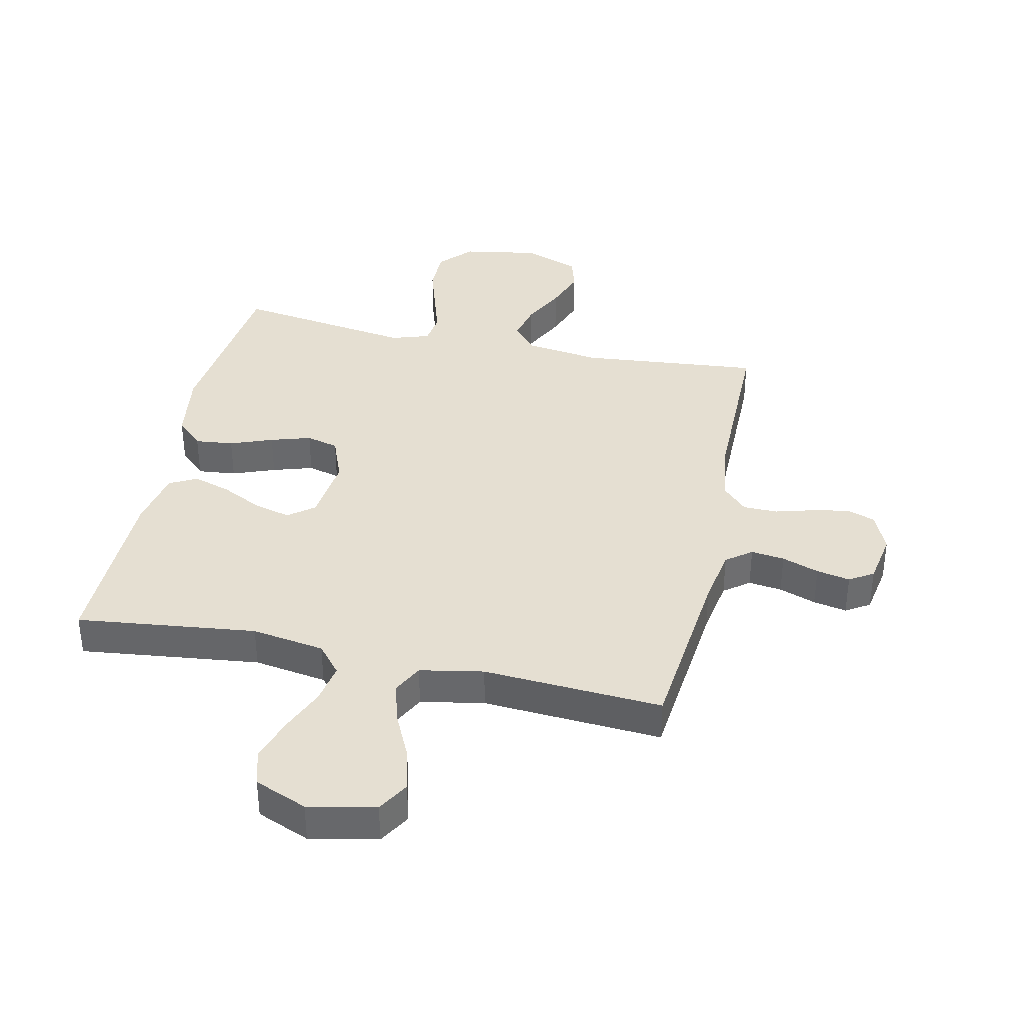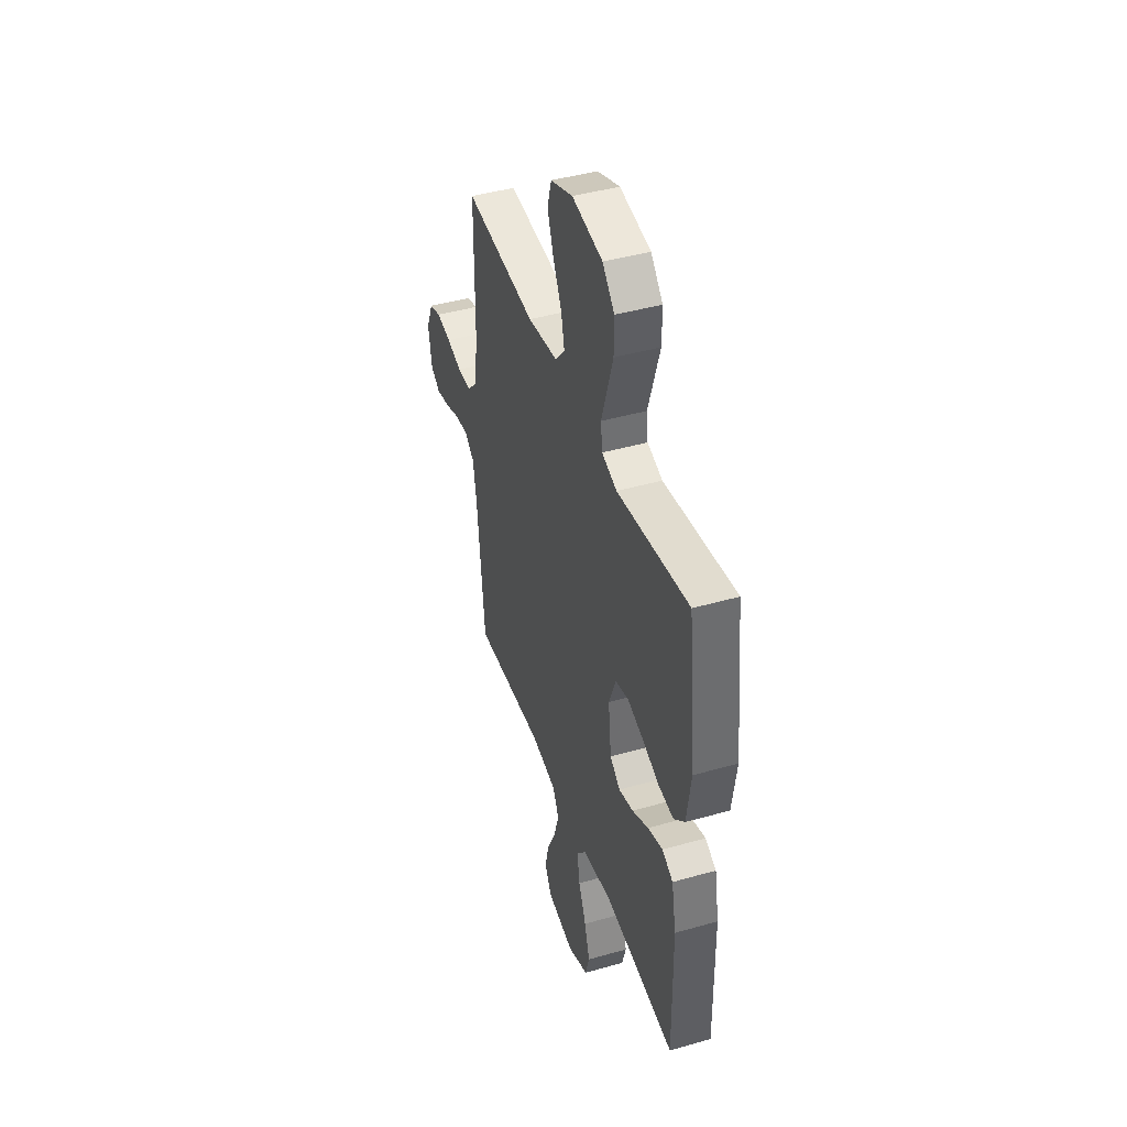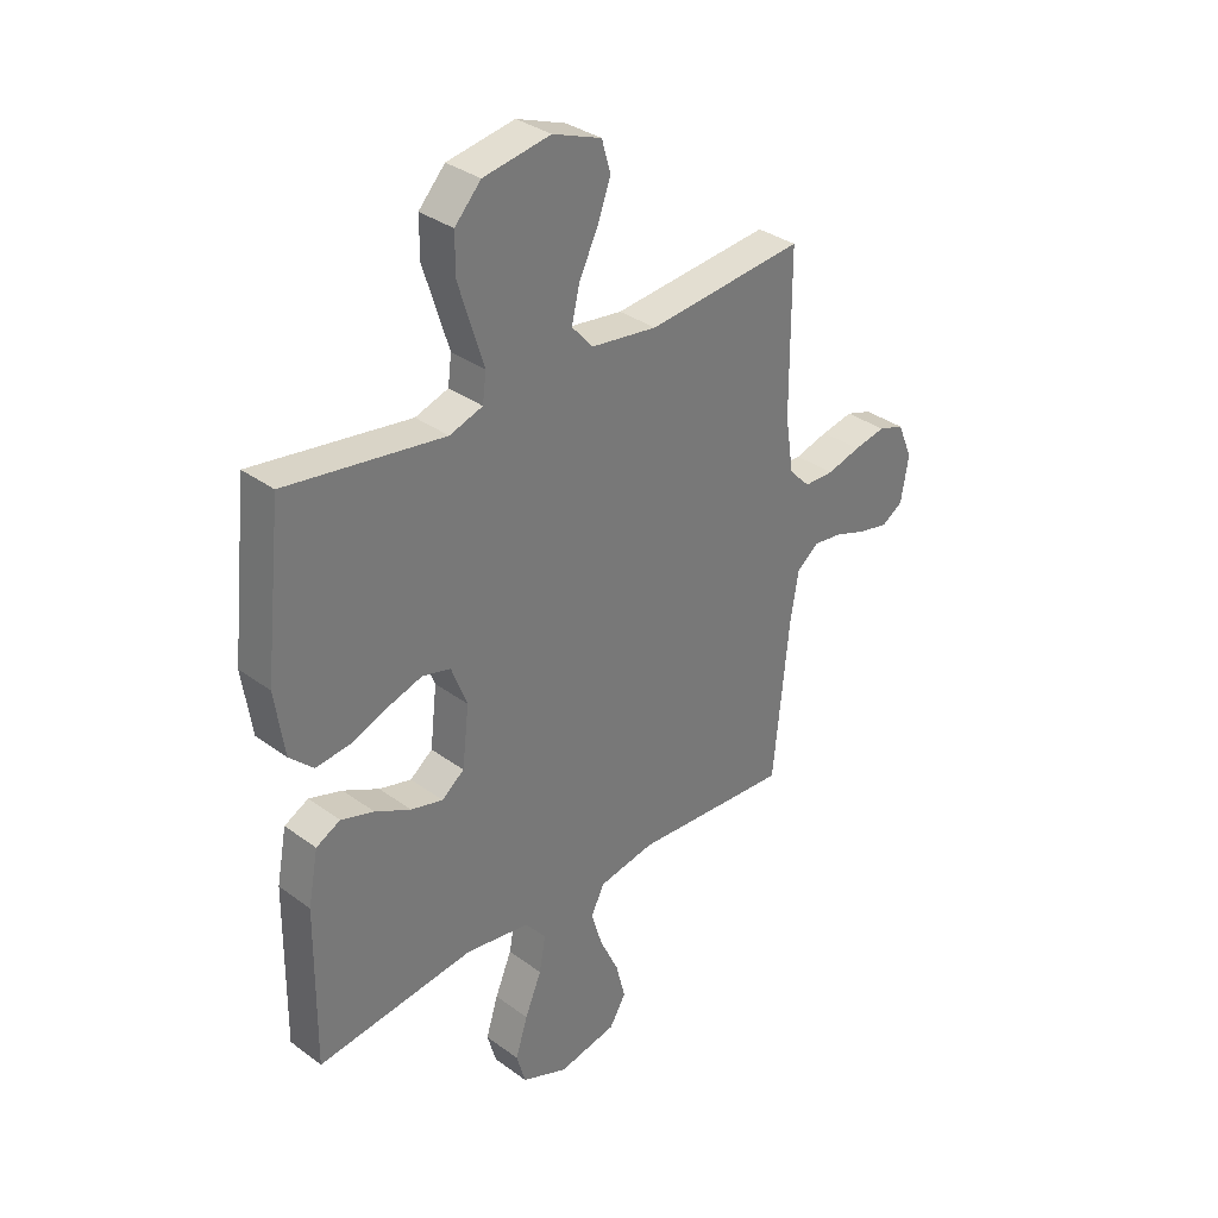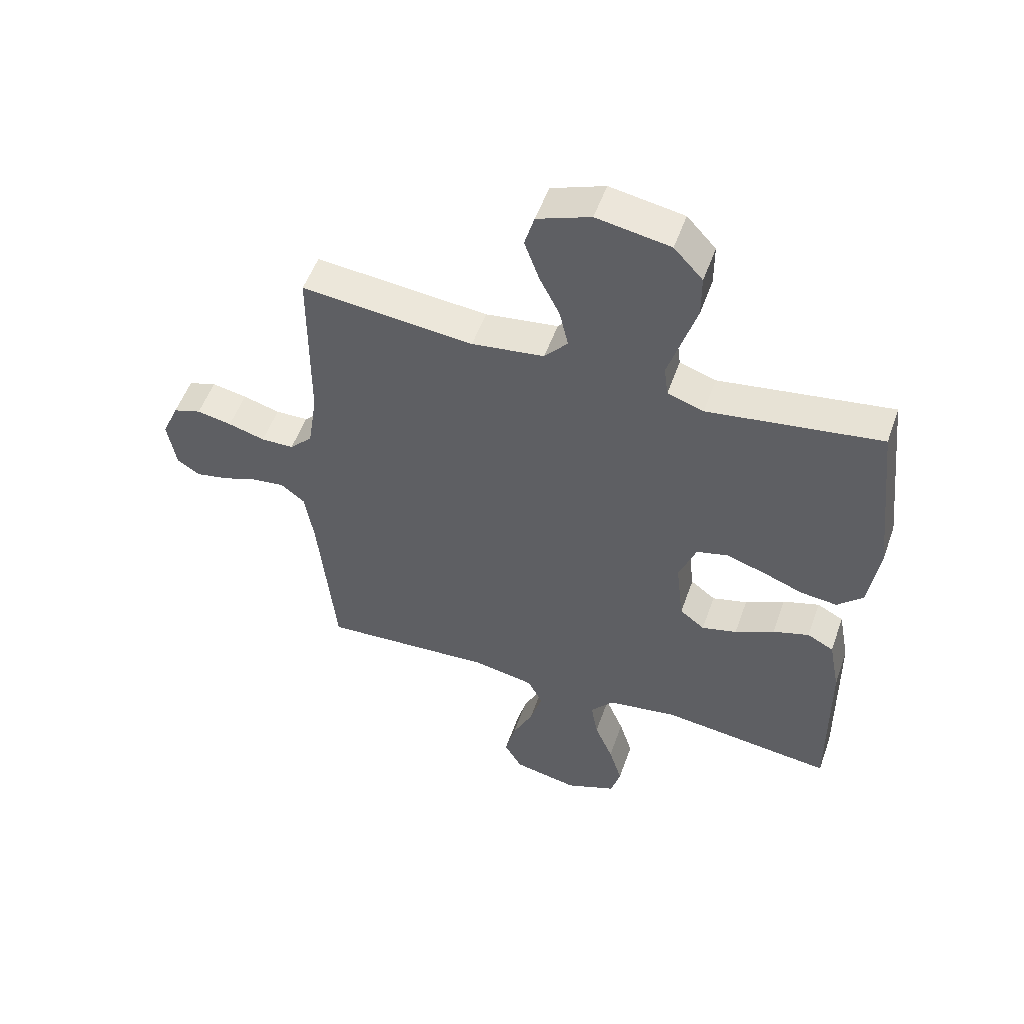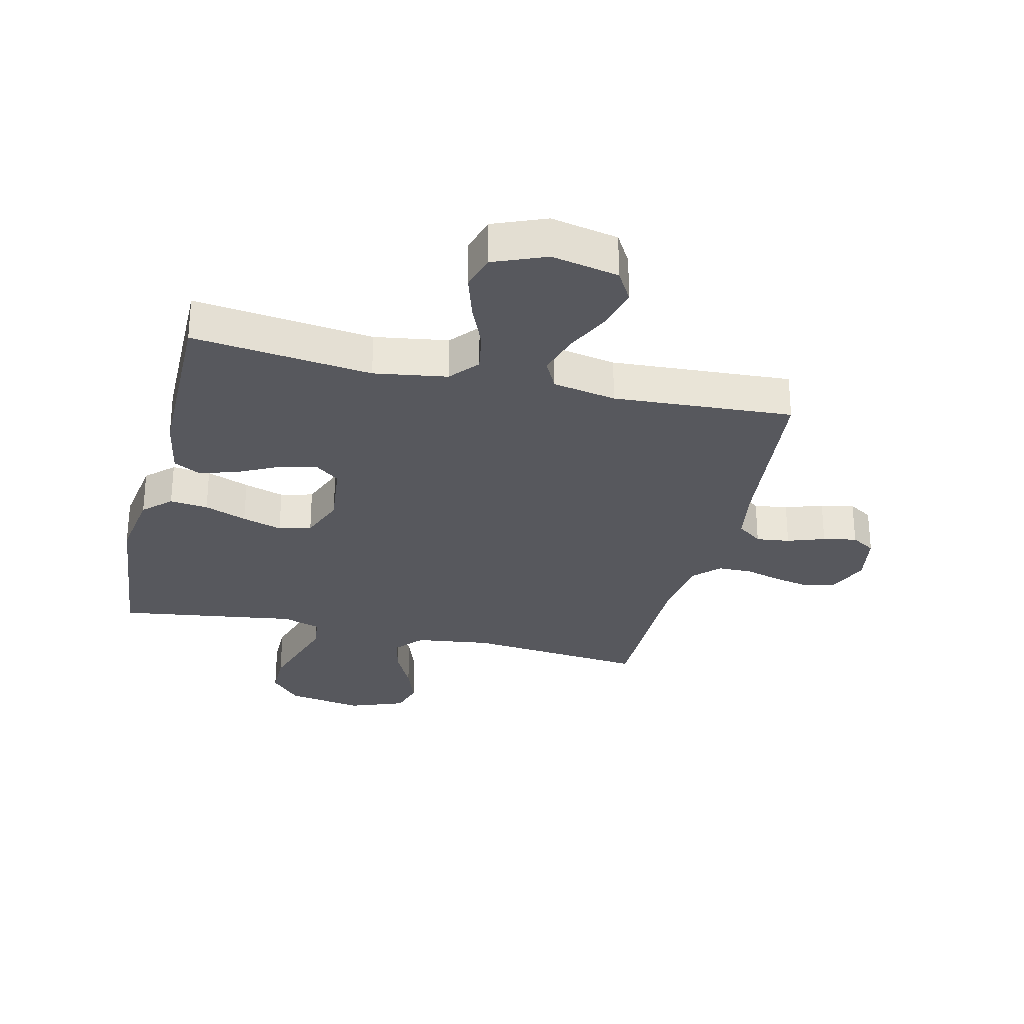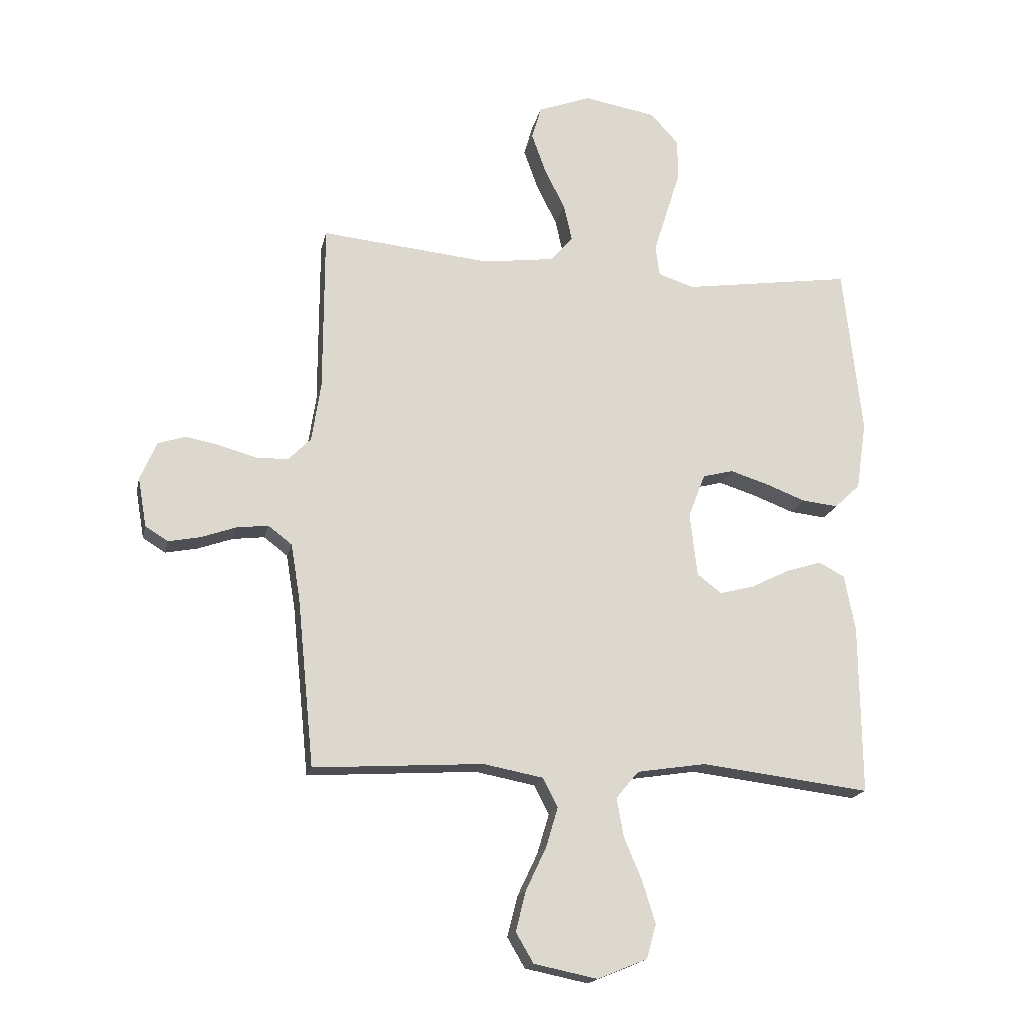
<metadata>
{"format":"obj","ext":"obj","renderer":"f3d","projection":"perspective","resolution":1024,"background":"white","views":[{"elev":37.5,"azim":-167.6,"up":"+Y"},{"elev":43.5,"azim":71.4,"up":"+Z"},{"elev":33.8,"azim":134.9,"up":"+Z"},{"elev":52.7,"azim":19.3,"up":"+Z"},{"elev":-28.9,"azim":166.5,"up":"+Y"},{"elev":-17.9,"azim":-12.1,"up":"+Z"}]}
</metadata>
<code>
v 0.5 0.07 0.5
v 0.533 0.07 0.2
v 0.515 0.07 0.079
v 0.47 0.07 0.036
v 0.406 0.07 0.043
v 0.335 0.07 0.07
v 0.268 0.07 0.091
v 0.214 0.07 0.077
v 0.184 0.07 0
v 0.197 0.07 -0.113
v 0.24 0.07 -0.146
v 0.301 0.07 -0.13
v 0.369 0.07 -0.096
v 0.432 0.07 -0.076
v 0.478 0.07 -0.1
v 0.497 0.07 -0.2
v 0.5 0.07 -0.5
v 0.2 0.07 -0.464
v 0.078 0.07 -0.483
v 0.038 0.07 -0.531
v 0.05 0.07 -0.599
v 0.082 0.07 -0.675
v 0.105 0.07 -0.749
v 0.088 0.07 -0.809
v 0 0.07 -0.845
v -0.112 0.07 -0.822
v -0.143 0.07 -0.769
v -0.125 0.07 -0.698
v -0.089 0.07 -0.622
v -0.068 0.07 -0.552
v -0.094 0.07 -0.501
v -0.2 0.07 -0.481
v -0.5 0.07 -0.5
v -0.53 0.07 -0.2
v -0.546 0.07 -0.104
v -0.588 0.07 -0.072
v -0.644 0.07 -0.079
v -0.706 0.07 -0.101
v -0.762 0.07 -0.112
v -0.802 0.07 -0.087
v -0.817 0.07 0
v -0.788 0.07 0.067
v -0.739 0.07 0.083
v -0.678 0.07 0.071
v -0.614 0.07 0.053
v -0.557 0.07 0.054
v -0.517 0.07 0.095
v -0.501 0.07 0.2
v -0.5 0.07 0.5
v -0.2 0.07 0.471
v -0.074 0.07 0.488
v -0.034 0.07 0.534
v -0.049 0.07 0.599
v -0.085 0.07 0.671
v -0.11 0.07 0.741
v -0.093 0.07 0.799
v 0 0.07 0.834
v 0.128 0.07 0.812
v 0.178 0.07 0.758
v 0.178 0.07 0.684
v 0.153 0.07 0.604
v 0.13 0.07 0.531
v 0.137 0.07 0.477
v 0.2 0.07 0.456
v 0.5 0 0.5
v 0.533 0 0.2
v 0.515 0 0.079
v 0.47 0 0.036
v 0.406 0 0.043
v 0.335 0 0.07
v 0.268 0 0.091
v 0.214 0 0.077
v 0.184 0 0
v 0.197 0 -0.113
v 0.24 0 -0.146
v 0.301 0 -0.13
v 0.369 0 -0.096
v 0.432 0 -0.076
v 0.478 0 -0.1
v 0.497 0 -0.2
v 0.5 0 -0.5
v 0.2 0 -0.464
v 0.078 0 -0.483
v 0.038 0 -0.531
v 0.05 0 -0.599
v 0.082 0 -0.675
v 0.105 0 -0.749
v 0.088 0 -0.809
v 0 0 -0.845
v -0.112 0 -0.822
v -0.143 0 -0.769
v -0.125 0 -0.698
v -0.089 0 -0.622
v -0.068 0 -0.552
v -0.094 0 -0.501
v -0.2 0 -0.481
v -0.5 0 -0.5
v -0.53 0 -0.2
v -0.546 0 -0.104
v -0.588 0 -0.072
v -0.644 0 -0.079
v -0.706 0 -0.101
v -0.762 0 -0.112
v -0.802 0 -0.087
v -0.817 0 0
v -0.788 0 0.067
v -0.739 0 0.083
v -0.678 0 0.071
v -0.614 0 0.053
v -0.557 0 0.054
v -0.517 0 0.095
v -0.501 0 0.2
v -0.5 0 0.5
v -0.2 0 0.471
v -0.074 0 0.488
v -0.034 0 0.534
v -0.049 0 0.599
v -0.085 0 0.671
v -0.11 0 0.741
v -0.093 0 0.799
v 0 0 0.834
v 0.128 0 0.812
v 0.178 0 0.758
v 0.178 0 0.684
v 0.153 0 0.604
v 0.13 0 0.531
v 0.137 0 0.477
v 0.2 0 0.456
f 60 61 62
f 59 60 62
f 58 59 62
f 57 58 62
f 56 57 62
f 55 56 62
f 54 55 62
f 53 54 62
f 52 53 62 63
f 51 52 63
f 50 51 63 64
f 48 49 50
f 47 48 50 64
f 43 44 45
f 42 43 45
f 41 42 45
f 40 41 45
f 39 40 45
f 38 39 45
f 37 38 45
f 36 37 45 46
f 64 1 2
f 47 64 2
f 46 47 2
f 36 46 2
f 35 36 2
f 27 28 29
f 26 27 29
f 25 26 29
f 24 25 29
f 23 24 29
f 22 23 29
f 21 22 29
f 20 21 29 30
f 19 20 30 31
f 16 17 18
f 15 16 18
f 14 15 18
f 13 14 18
f 12 13 18
f 19 31 32
f 18 19 32
f 12 18 32
f 11 12 32
f 4 5 6
f 3 4 6
f 2 3 6
f 2 6 7
f 34 35 2
f 32 33 34
f 11 32 34
f 10 11 34
f 9 10 34
f 8 9 34
f 8 34 2
f 2 7 8
f 126 125 124
f 126 124 123
f 126 123 122
f 126 122 121
f 126 121 120
f 126 120 119
f 126 119 118
f 126 118 117
f 127 126 117 116
f 127 116 115
f 128 127 115 114
f 114 113 112
f 128 114 112 111
f 109 108 107
f 109 107 106
f 109 106 105
f 109 105 104
f 109 104 103
f 109 103 102
f 109 102 101
f 110 109 101 100
f 66 65 128
f 66 128 111
f 66 111 110
f 66 110 100
f 66 100 99
f 93 92 91
f 93 91 90
f 93 90 89
f 93 89 88
f 93 88 87
f 93 87 86
f 93 86 85
f 94 93 85 84
f 95 94 84 83
f 82 81 80
f 82 80 79
f 82 79 78
f 82 78 77
f 82 77 76
f 96 95 83
f 96 83 82
f 96 82 76
f 96 76 75
f 70 69 68
f 70 68 67
f 70 67 66
f 71 70 66
f 66 99 98
f 98 97 96
f 98 96 75
f 98 75 74
f 98 74 73
f 98 73 72
f 66 98 72
f 72 71 66
f 1 65 66 2
f 2 66 67 3
f 3 67 68 4
f 4 68 69 5
f 5 69 70 6
f 6 70 71 7
f 7 71 72 8
f 8 72 73 9
f 9 73 74 10
f 10 74 75 11
f 11 75 76 12
f 12 76 77 13
f 13 77 78 14
f 14 78 79 15
f 15 79 80 16
f 16 80 81 17
f 17 81 82 18
f 18 82 83 19
f 19 83 84 20
f 20 84 85 21
f 21 85 86 22
f 22 86 87 23
f 23 87 88 24
f 24 88 89 25
f 25 89 90 26
f 26 90 91 27
f 27 91 92 28
f 28 92 93 29
f 29 93 94 30
f 30 94 95 31
f 31 95 96 32
f 32 96 97 33
f 33 97 98 34
f 34 98 99 35
f 35 99 100 36
f 36 100 101 37
f 37 101 102 38
f 38 102 103 39
f 39 103 104 40
f 40 104 105 41
f 41 105 106 42
f 42 106 107 43
f 43 107 108 44
f 44 108 109 45
f 45 109 110 46
f 46 110 111 47
f 47 111 112 48
f 48 112 113 49
f 49 113 114 50
f 50 114 115 51
f 51 115 116 52
f 52 116 117 53
f 53 117 118 54
f 54 118 119 55
f 55 119 120 56
f 56 120 121 57
f 57 121 122 58
f 58 122 123 59
f 59 123 124 60
f 60 124 125 61
f 61 125 126 62
f 62 126 127 63
f 63 127 128 64
f 64 128 65 1

</code>
